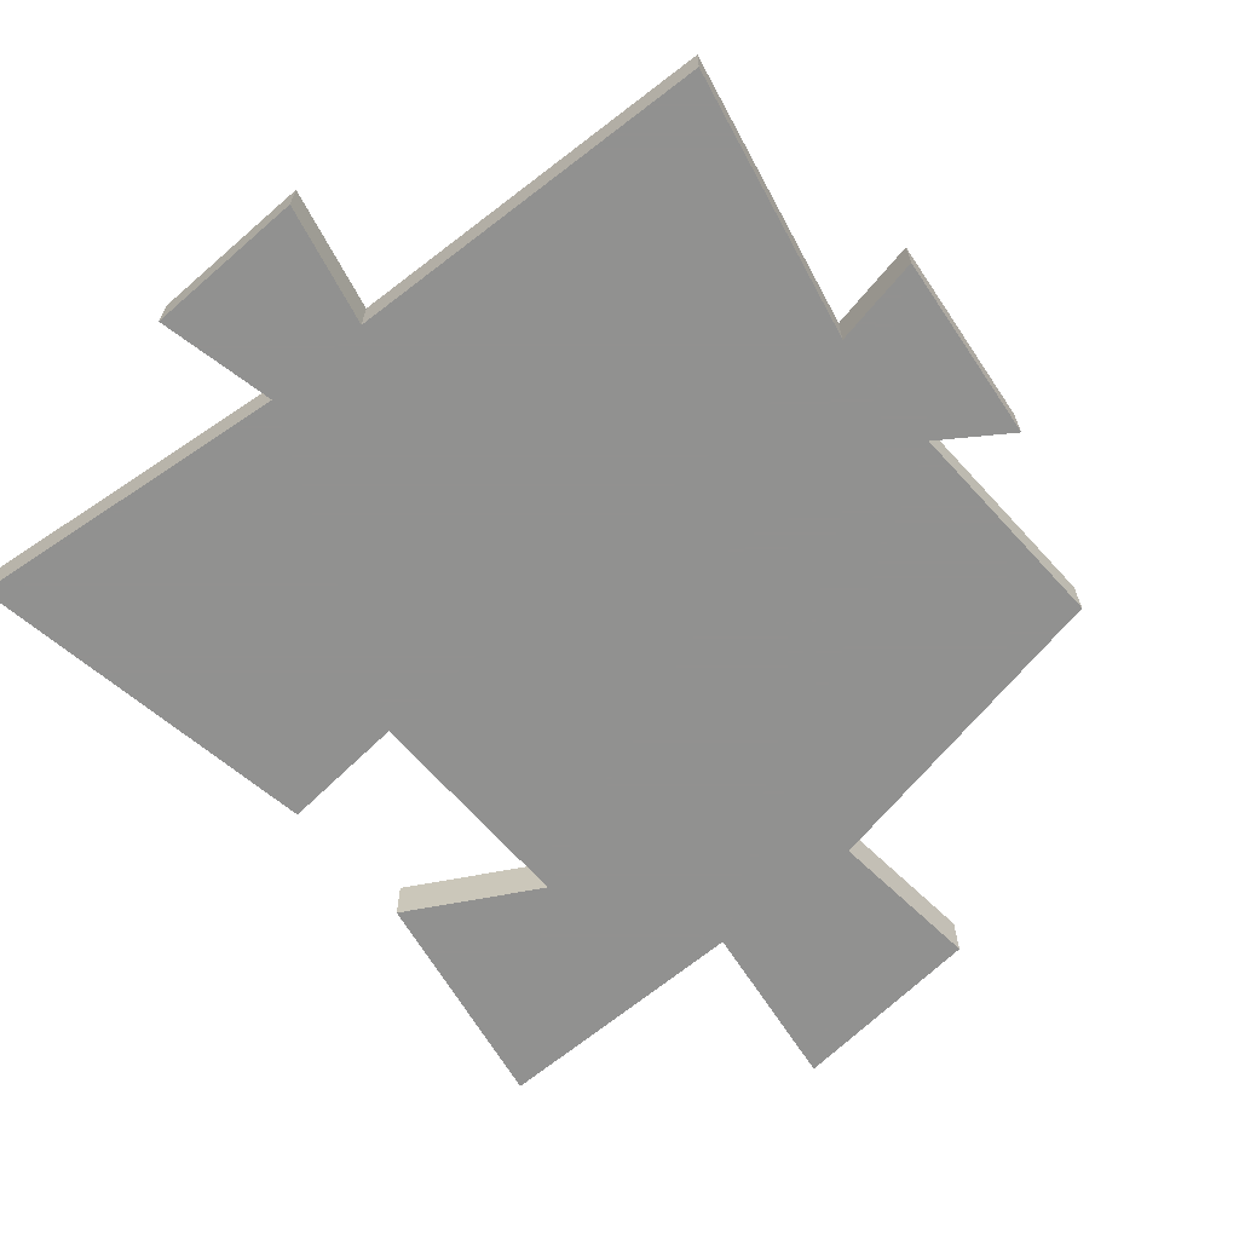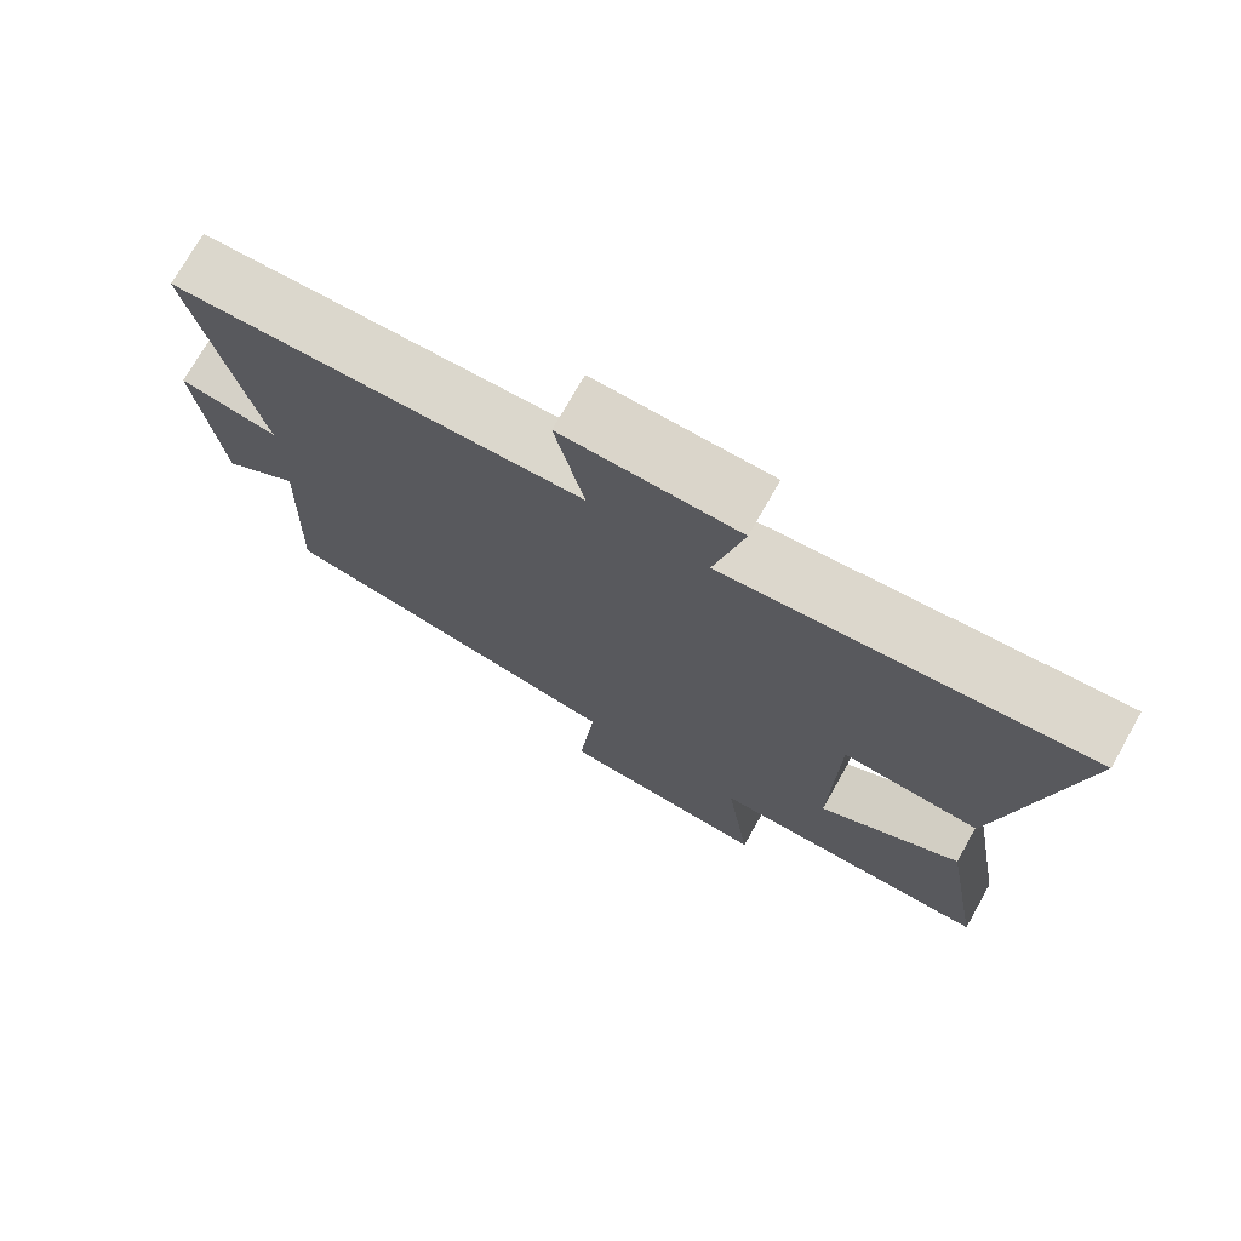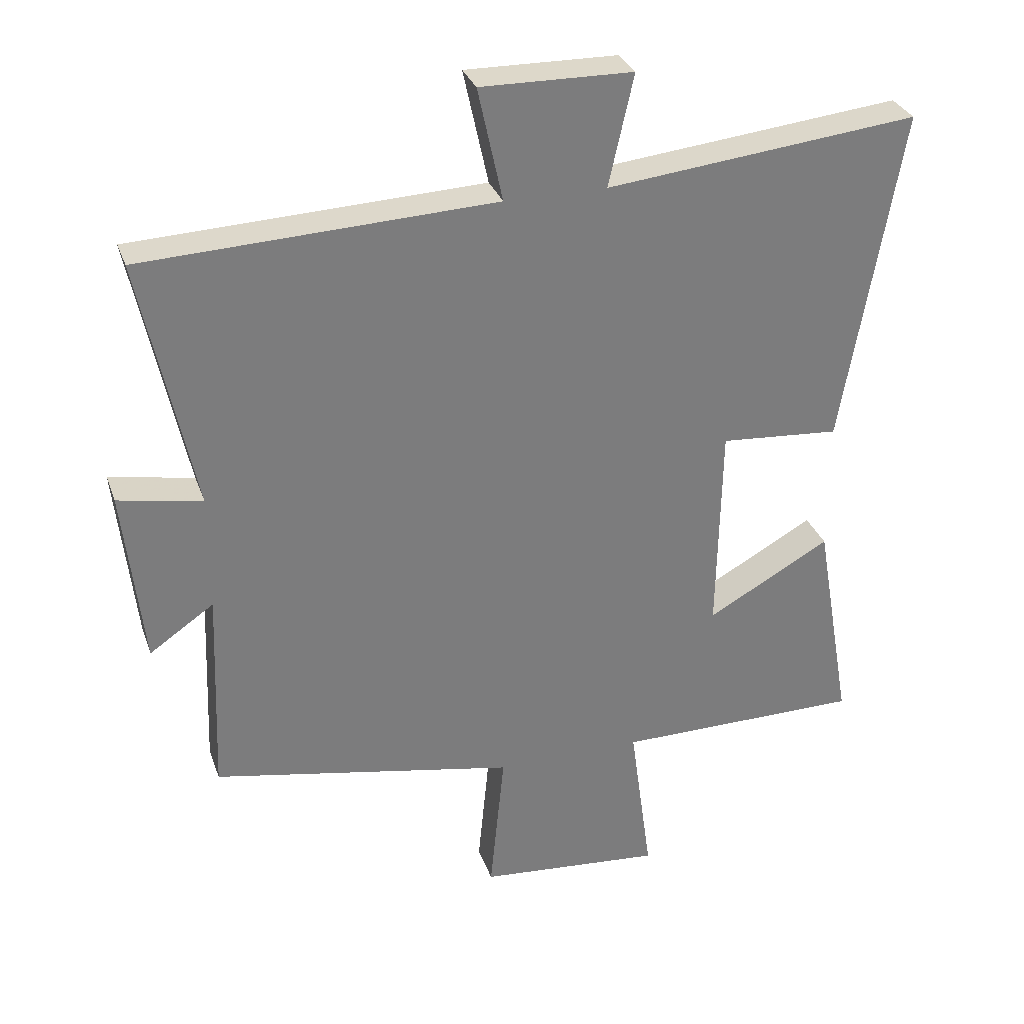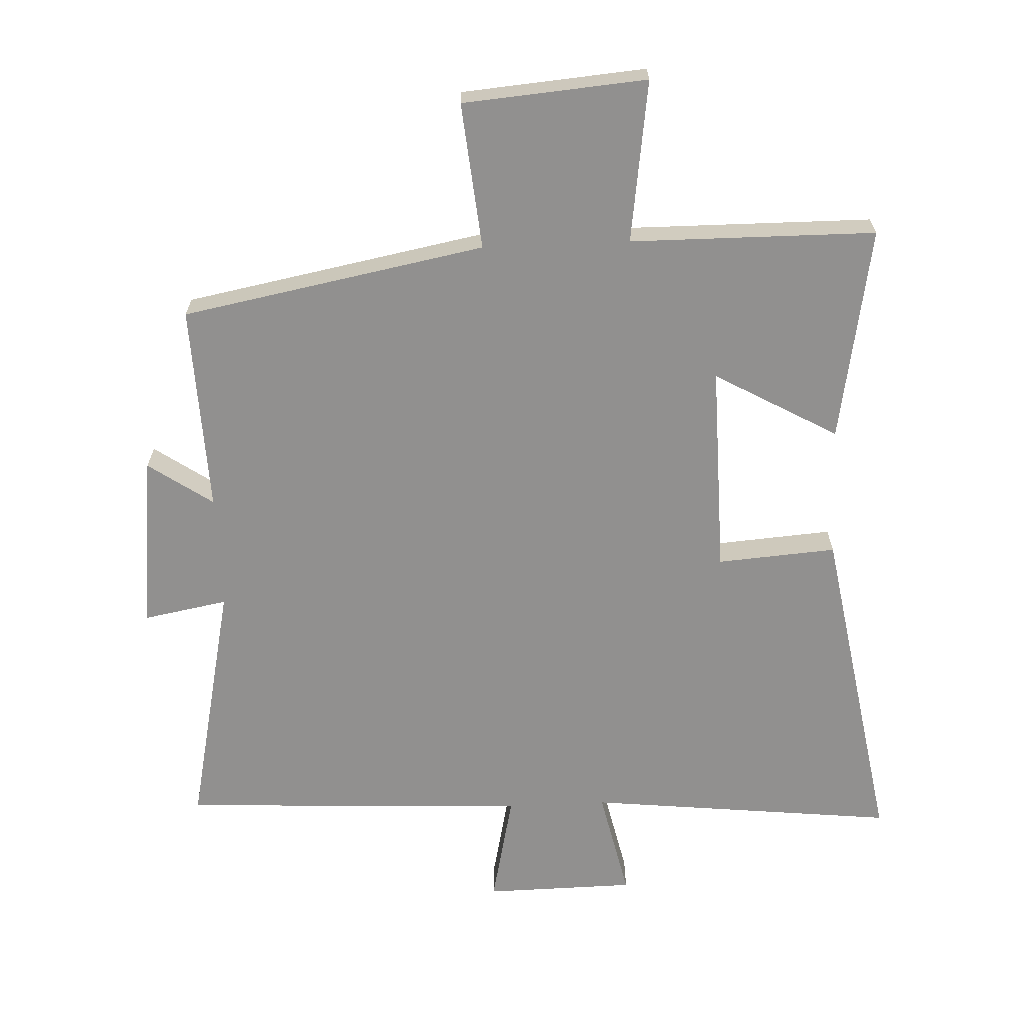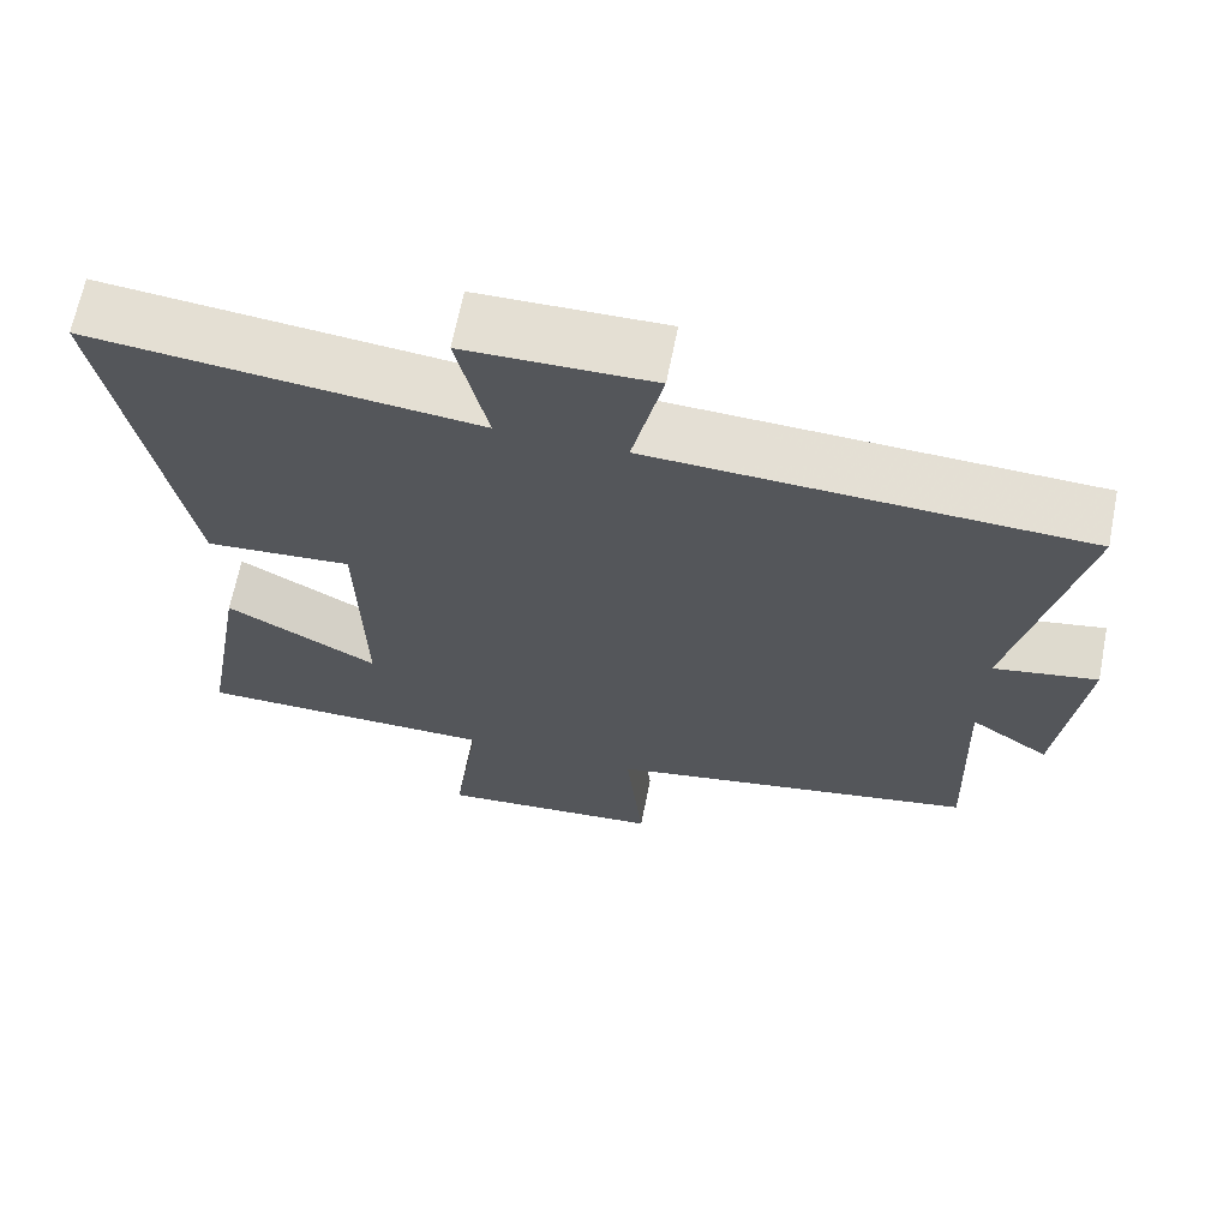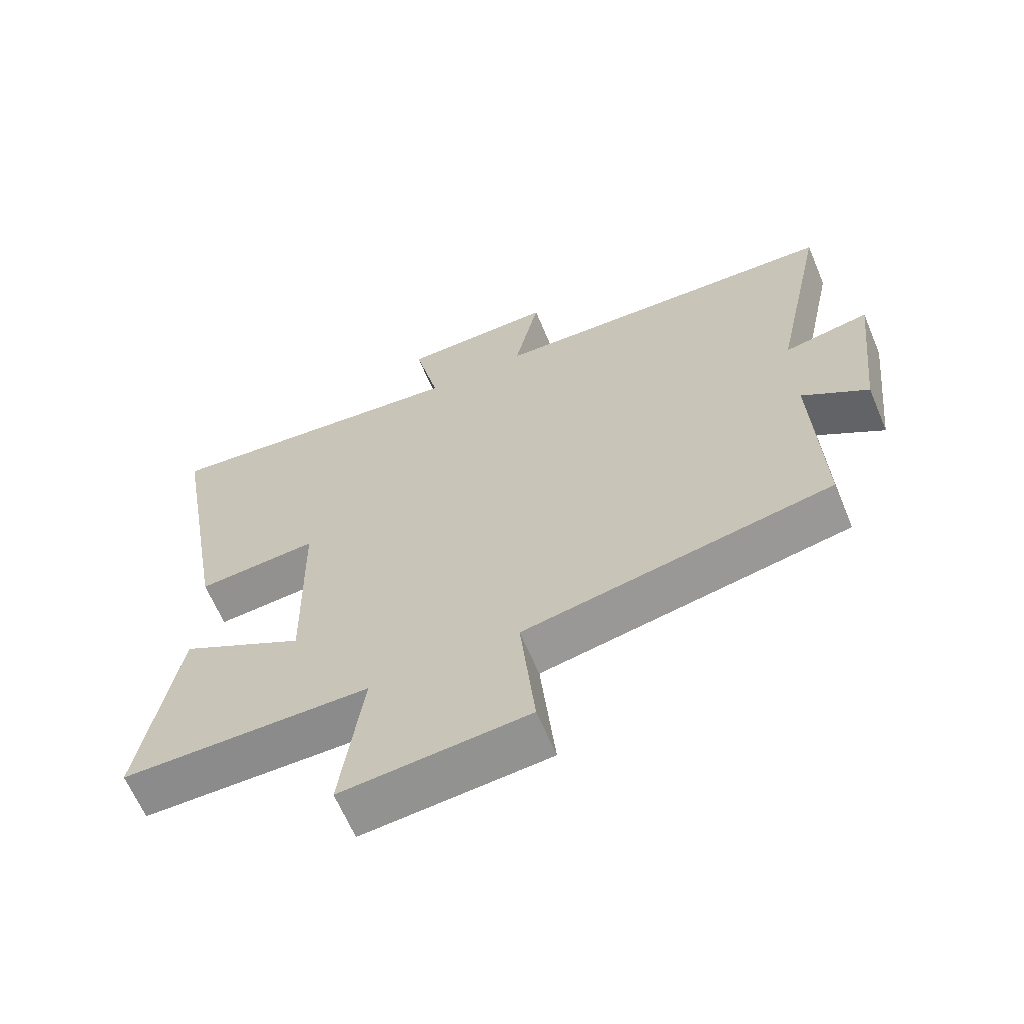
<metadata>
{"format":"obj","ext":"obj","renderer":"f3d","projection":"perspective","resolution":1024,"background":"white","views":[{"elev":-66.0,"azim":40.2,"up":"+Y"},{"elev":73.9,"azim":-150.5,"up":"+Z"},{"elev":31.1,"azim":162.4,"up":"+Z"},{"elev":-65.7,"azim":-177.6,"up":"+Y"},{"elev":66.4,"azim":11.2,"up":"+Z"},{"elev":-64.1,"azim":22.8,"up":"+Z"}]}
</metadata>
<code>
v 0.582 0.07 0.477
v 0.5 0.07 0.089
v 0.629 0.07 0.113
v 0.599 0.07 -0.159
v 0.5 0.07 -0.091
v 0.512 0.07 -0.411
v 0.046 0.07 -0.5
v 0.068 0.07 -0.725
v -0.214 0.07 -0.749
v -0.18 0.07 -0.5
v -0.557 0.07 -0.498
v -0.5 0.07 -0.168
v -0.311 0.07 -0.274
v -0.317 0.07 0.05
v -0.5 0.07 0.036
v -0.589 0.07 0.551
v -0.112 0.07 0.5
v -0.15 0.07 0.67
v 0.082 0.07 0.674
v 0.044 0.07 0.5
v 0.582 0 0.477
v 0.5 0 0.089
v 0.629 0 0.113
v 0.599 0 -0.159
v 0.5 0 -0.091
v 0.512 0 -0.411
v 0.046 0 -0.5
v 0.068 0 -0.725
v -0.214 0 -0.749
v -0.18 0 -0.5
v -0.557 0 -0.498
v -0.5 0 -0.168
v -0.311 0 -0.274
v -0.317 0 0.05
v -0.5 0 0.036
v -0.589 0 0.551
v -0.112 0 0.5
v -0.15 0 0.67
v 0.082 0 0.674
v 0.044 0 0.5
f 17 18 19 20
f 17 20 1 2
f 14 15 16 17
f 13 14 17 2
f 10 11 12 13
f 10 13 2 3
f 7 8 9 10
f 5 6 7 10
f 5 10 3
f 3 4 5
f 40 39 38 37
f 22 21 40 37
f 37 36 35 34
f 22 37 34 33
f 33 32 31 30
f 23 22 33 30
f 30 29 28 27
f 30 27 26 25
f 23 30 25
f 25 24 23
f 1 21 22 2
f 2 22 23 3
f 3 23 24 4
f 4 24 25 5
f 5 25 26 6
f 6 26 27 7
f 7 27 28 8
f 8 28 29 9
f 9 29 30 10
f 10 30 31 11
f 11 31 32 12
f 12 32 33 13
f 13 33 34 14
f 14 34 35 15
f 15 35 36 16
f 16 36 37 17
f 17 37 38 18
f 18 38 39 19
f 19 39 40 20
f 20 40 21 1

</code>
